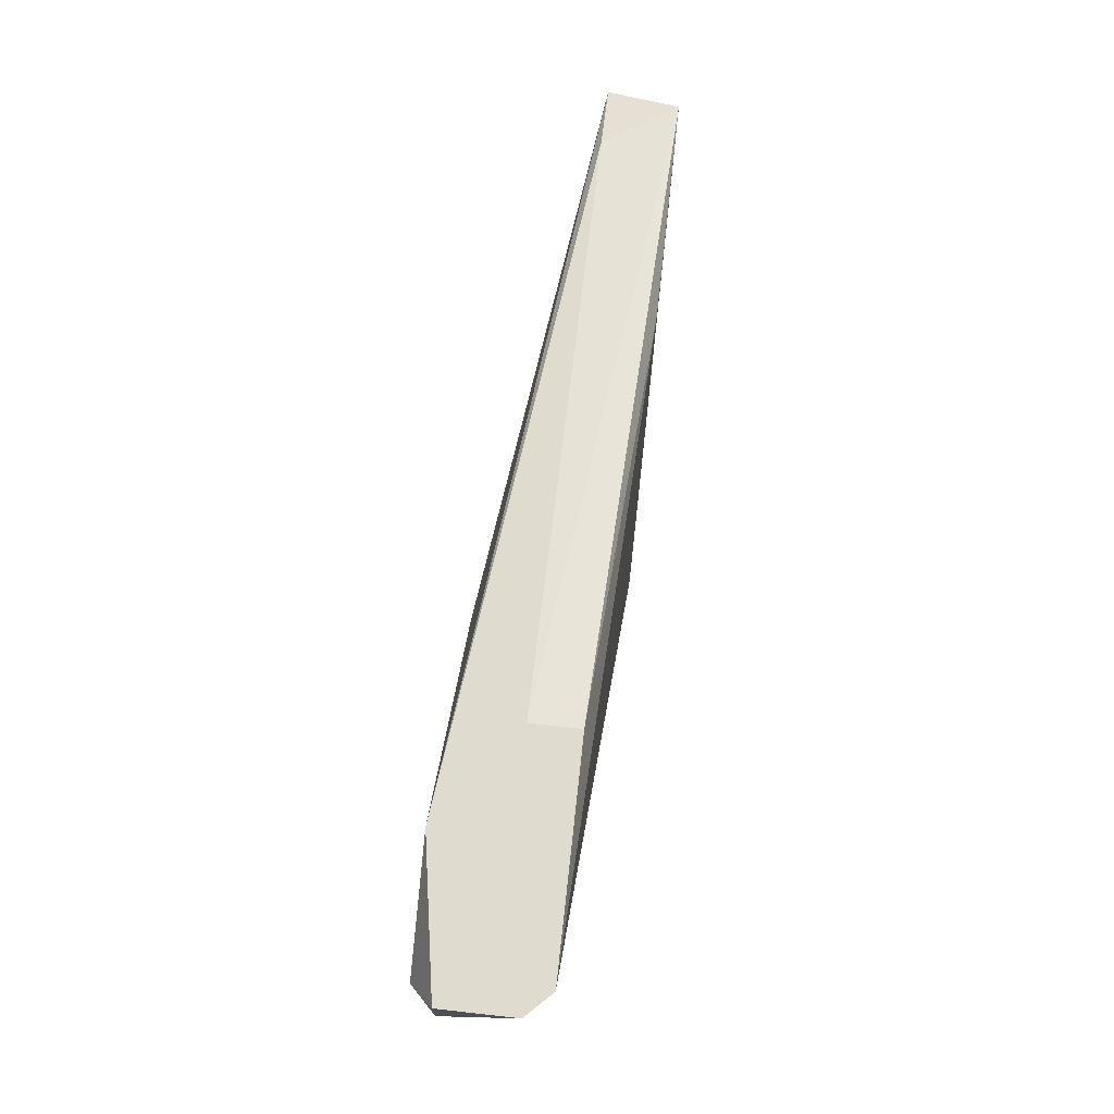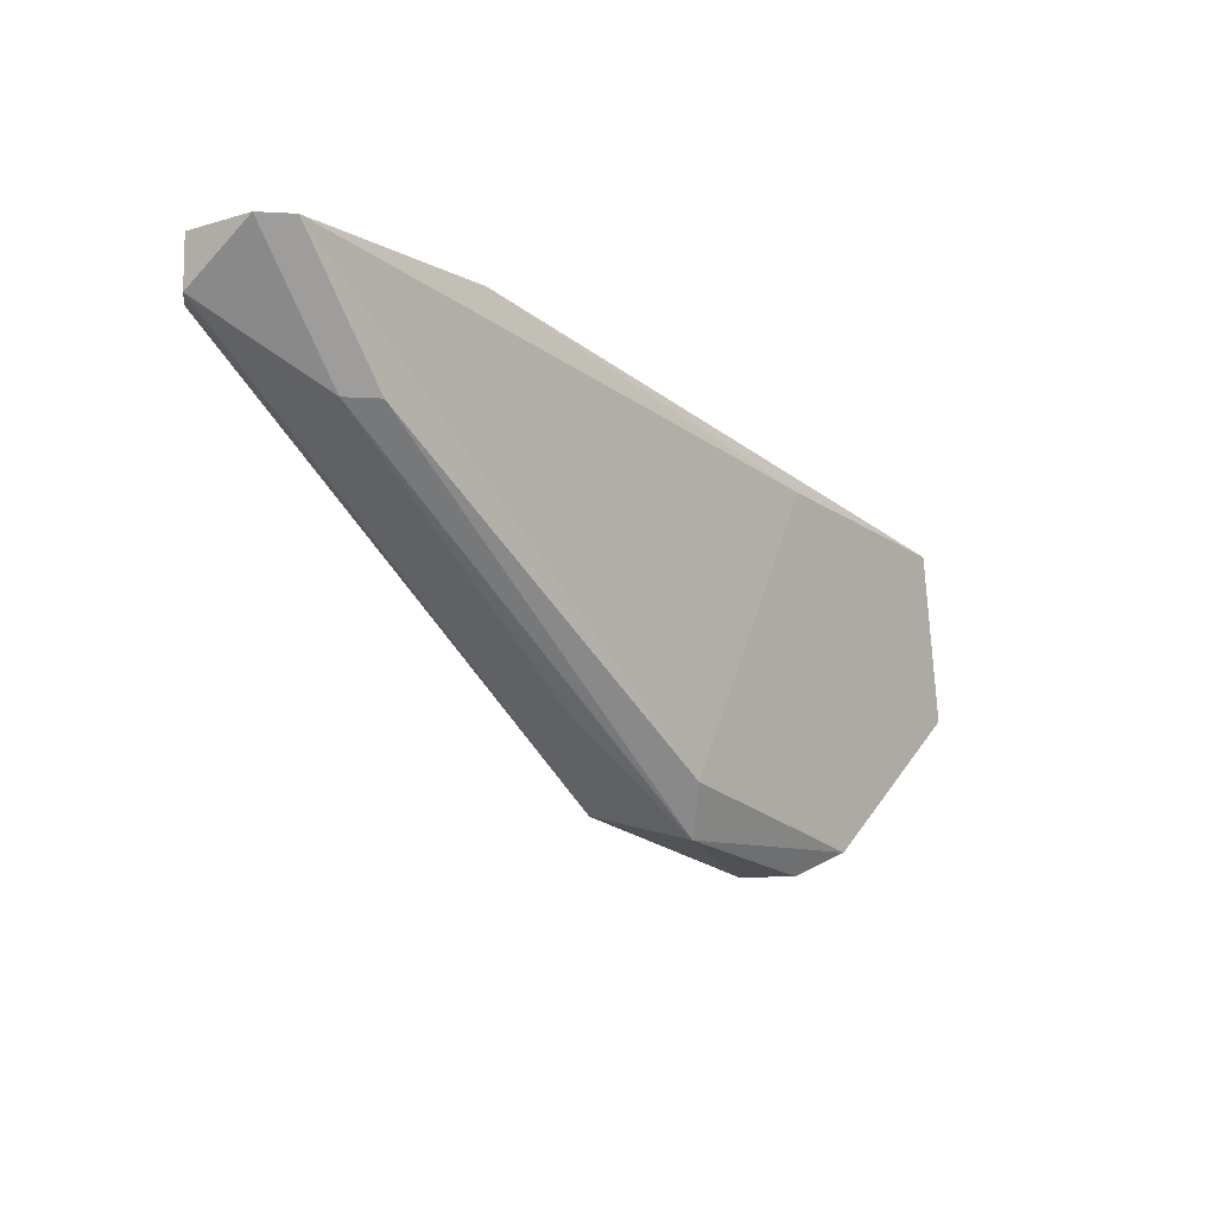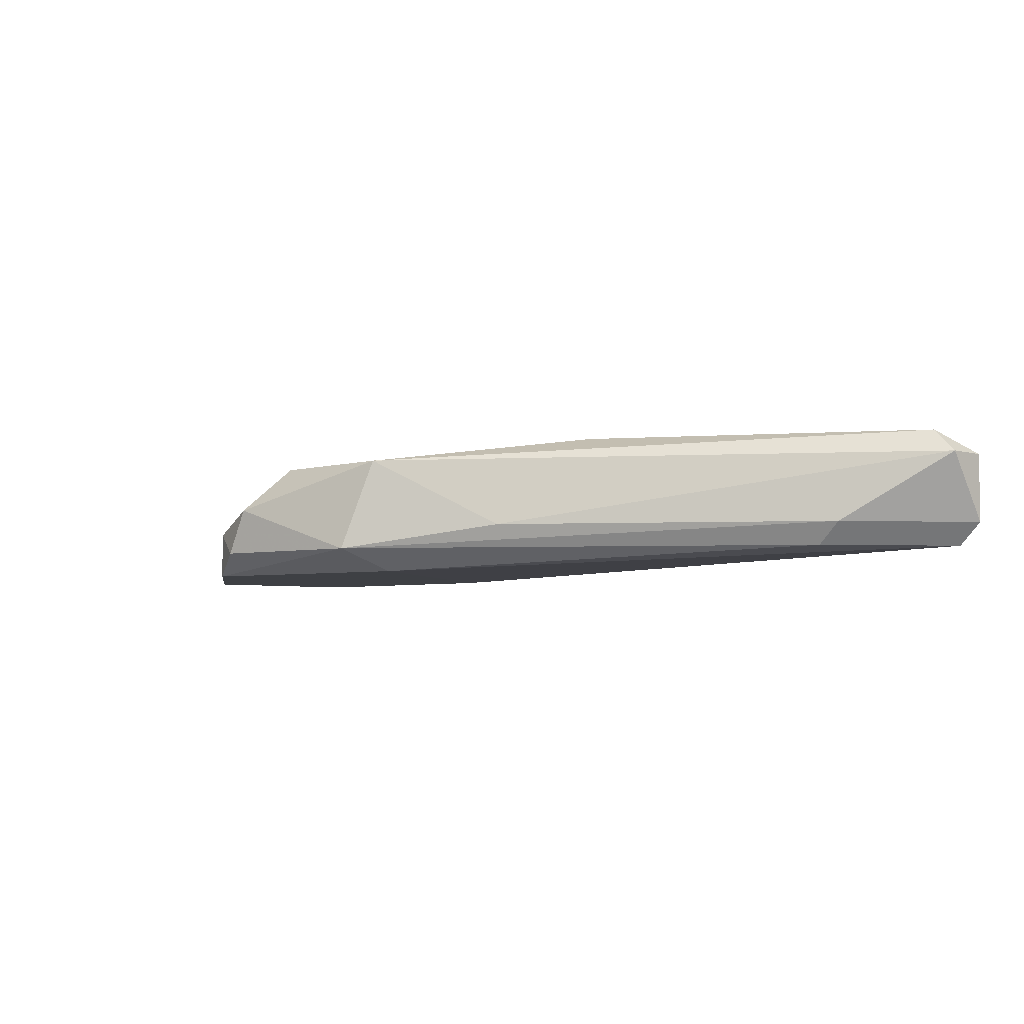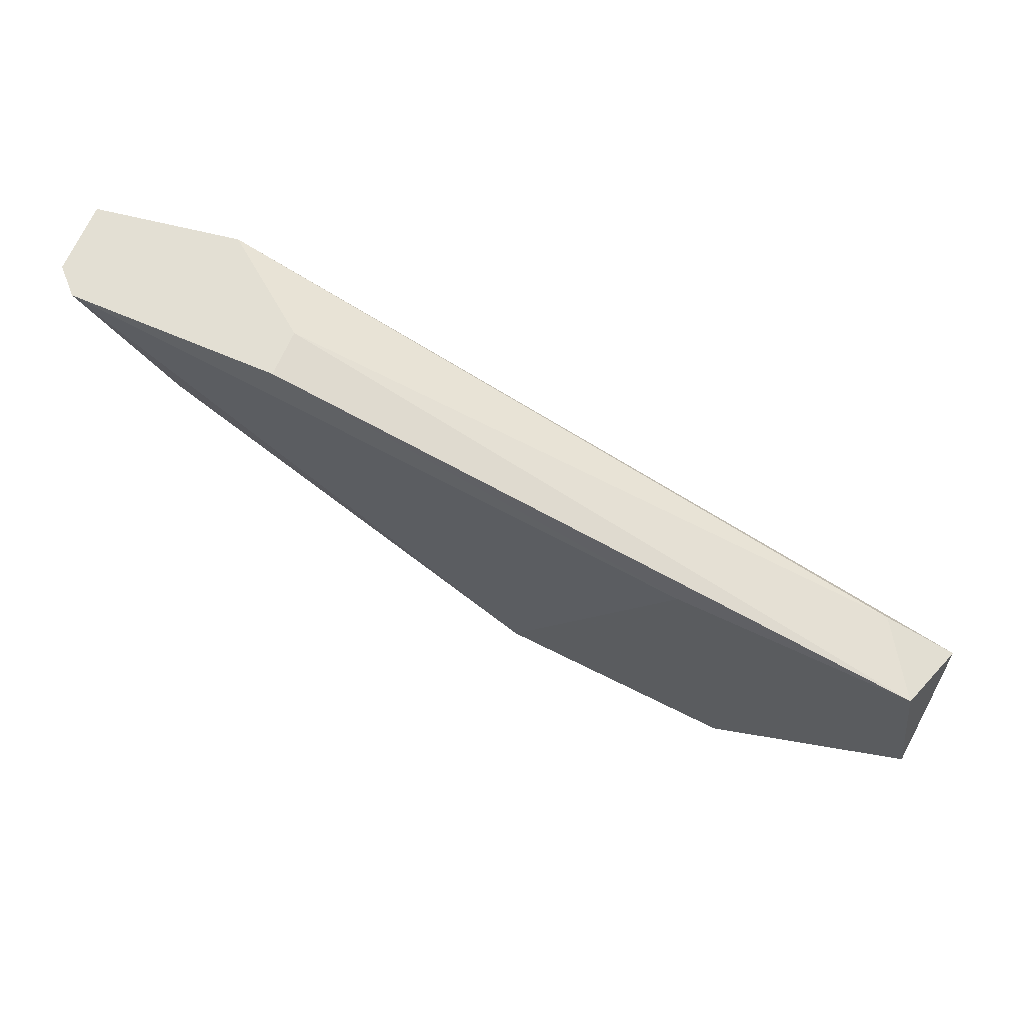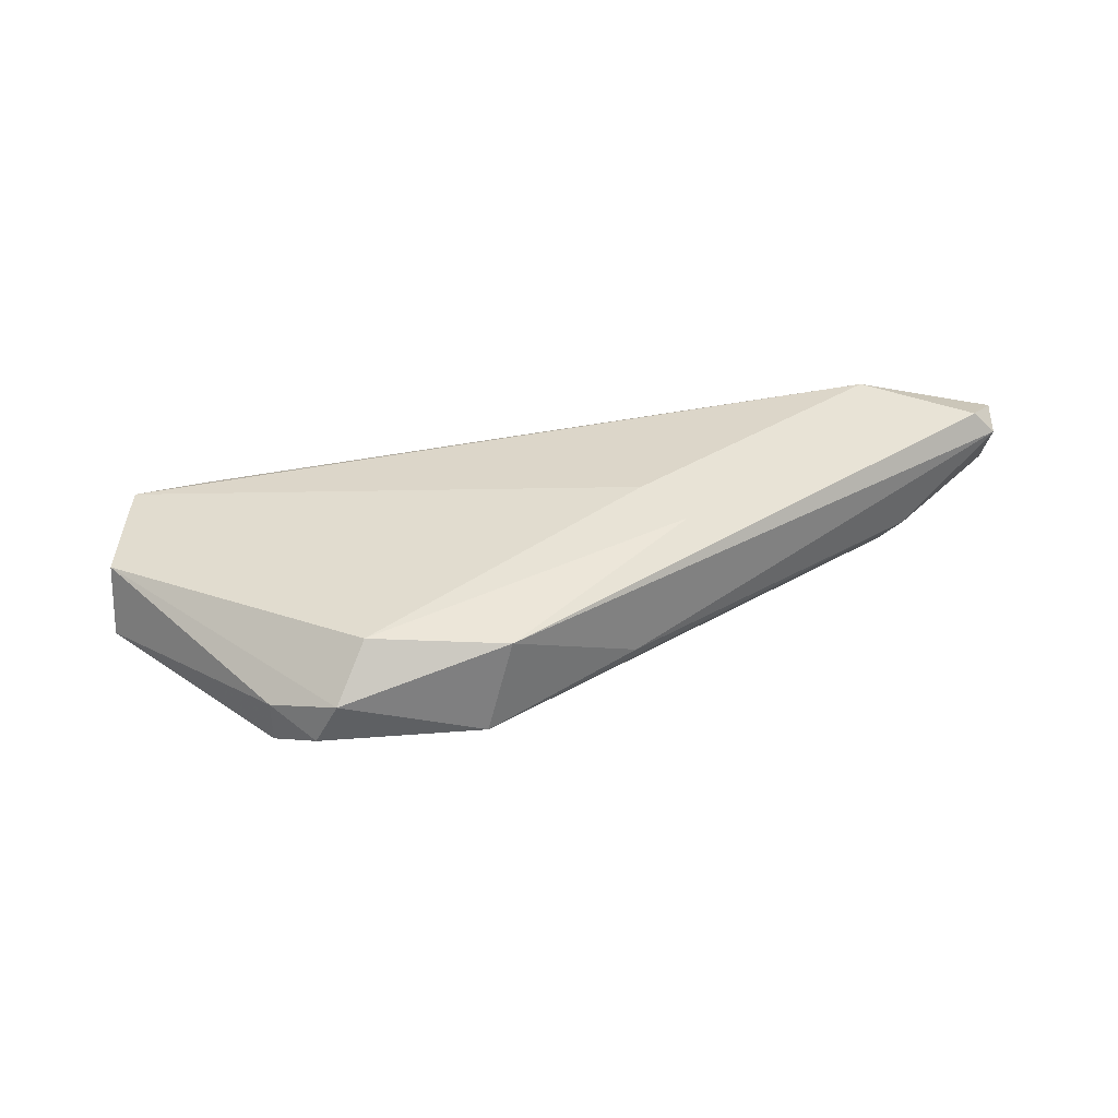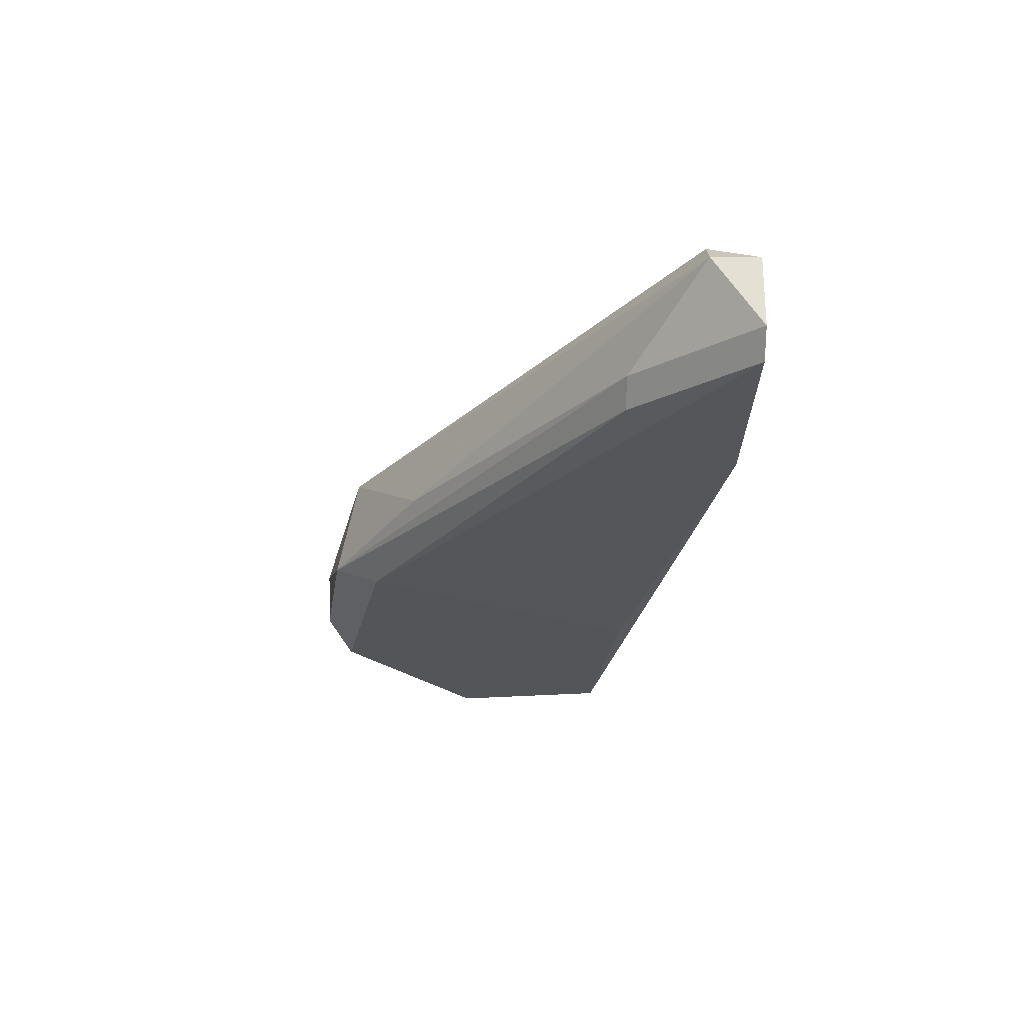
<metadata>
{"format":"obj","ext":"obj","renderer":"f3d","projection":"perspective","resolution":1024,"background":"white","views":[{"elev":70.5,"azim":96.3,"up":"+Y"},{"elev":-10.0,"azim":126.9,"up":"+Y"},{"elev":-4.6,"azim":44.6,"up":"+Z"},{"elev":67.0,"azim":-156.7,"up":"+Y"},{"elev":41.4,"azim":2.8,"up":"+Z"},{"elev":-24.0,"azim":89.8,"up":"+Z"}]}
</metadata>
<code>
v -0.04432 -0.1232 0.01021
v 0.001831 -0.09299 0.01657
v 0.001831 -0.09299 0.0118
v -0.05864 -0.1009 0.008613
v -0.04113 -0.12 0.01657
v -0.06023 -0.1025 0.01339
v -0.03158 -0.1184 0.008613
v -0.007719 -0.09299 0.01816
v -0.03158 -0.12 0.01657
v 0.000239 -0.09299 0.01021
v -0.06023 -0.1121 0.008613
v -0.004536 -0.1009 0.0118
v 0.000239 -0.09617 0.01816
v -0.02364 -0.1057 0.01816
v -0.06023 -0.1105 0.01339
v -0.01409 -0.09299 0.01021
v -0.03317 -0.1216 0.01021
v -0.04272 -0.09935 0.008613
v -0.04272 -0.1232 0.01339
v -0.04749 -0.1216 0.008613
v 0.001831 -0.09617 0.01657
v -0.02045 -0.1089 0.01816
v -0.05546 -0.1009 0.01339
v -0.01409 -0.09299 0.01339
v -0.02364 -0.1153 0.0118
v -0.04749 -0.1216 0.0118
v -0.006127 -0.1009 0.01021
f 12 17 27
f 2 3 8
f 8 3 10
f 6 4 11
f 4 7 11
f 2 8 13
f 6 5 14
f 8 6 14
f 13 8 14
f 5 6 15
f 6 11 15
f 8 10 16
f 7 4 18
f 10 7 18
f 4 16 18
f 16 10 18
f 9 5 19
f 5 15 19
f 1 17 19
f 17 9 19
f 11 7 20
f 17 1 20
f 7 17 20
f 3 2 21
f 12 3 21
f 2 13 21
f 13 9 21
f 5 9 22
f 9 13 22
f 14 5 22
f 13 14 22
f 4 6 23
f 6 8 23
f 16 4 24
f 8 16 24
f 4 23 24
f 23 8 24
f 9 17 25
f 17 12 25
f 12 21 25
f 21 9 25
f 15 11 26
f 1 19 26
f 19 15 26
f 11 20 26
f 20 1 26
f 10 3 27
f 7 10 27
f 3 12 27
f 17 7 27

</code>
